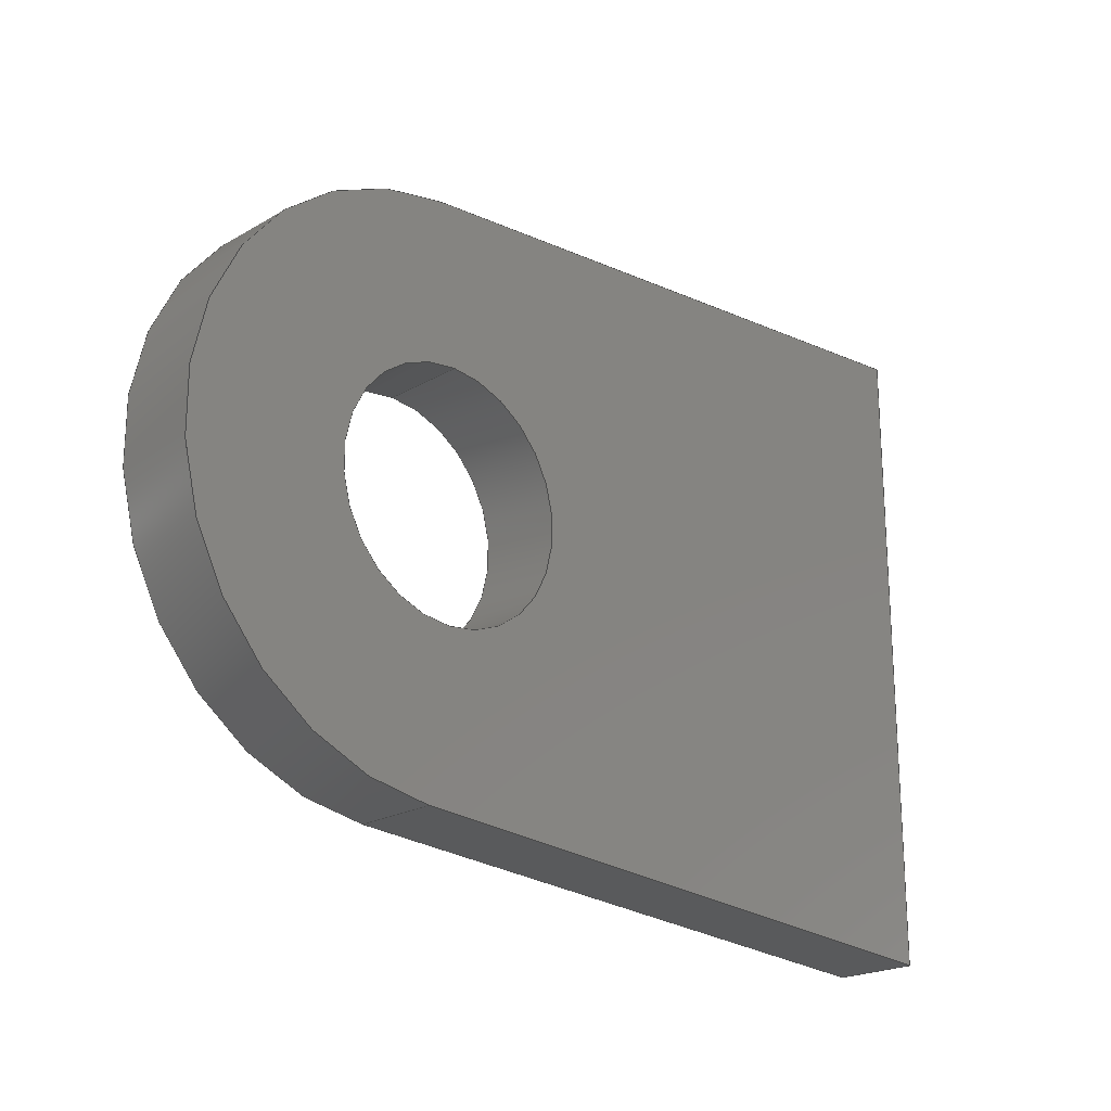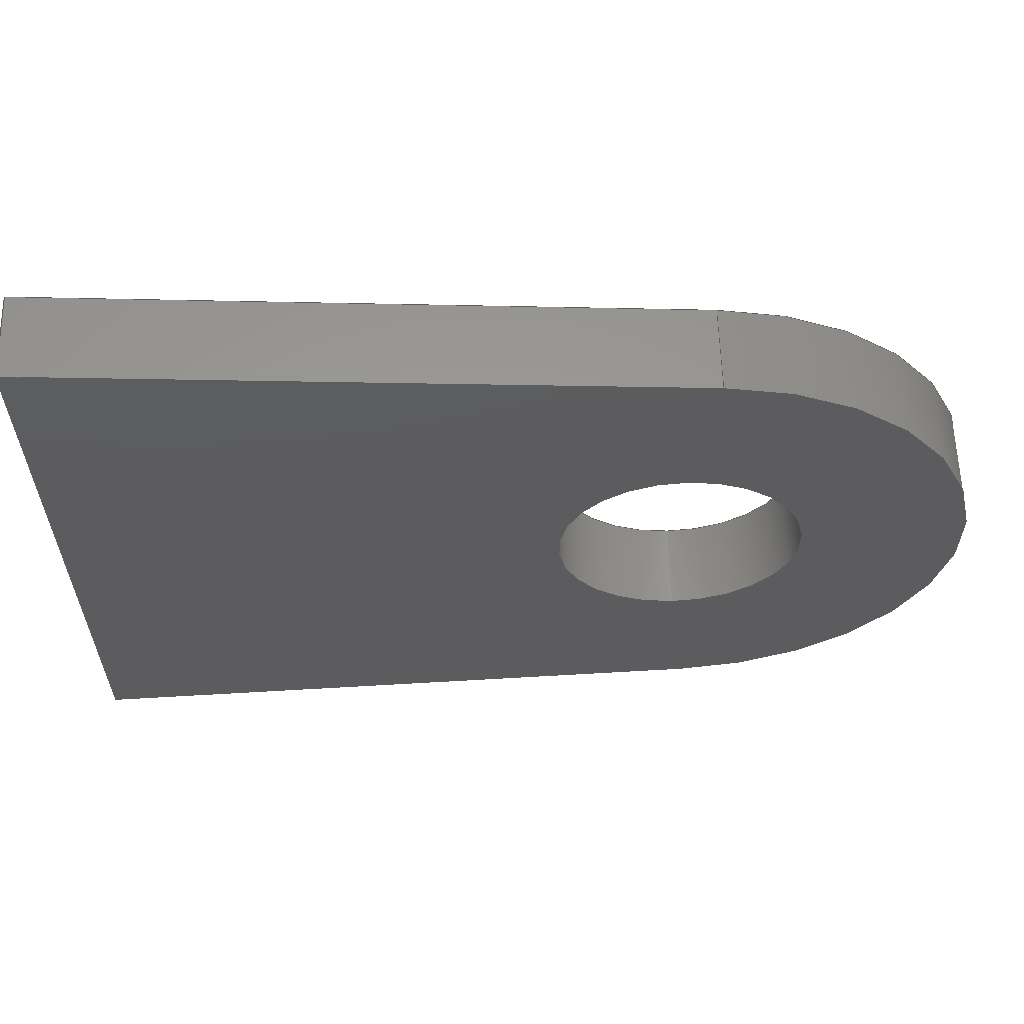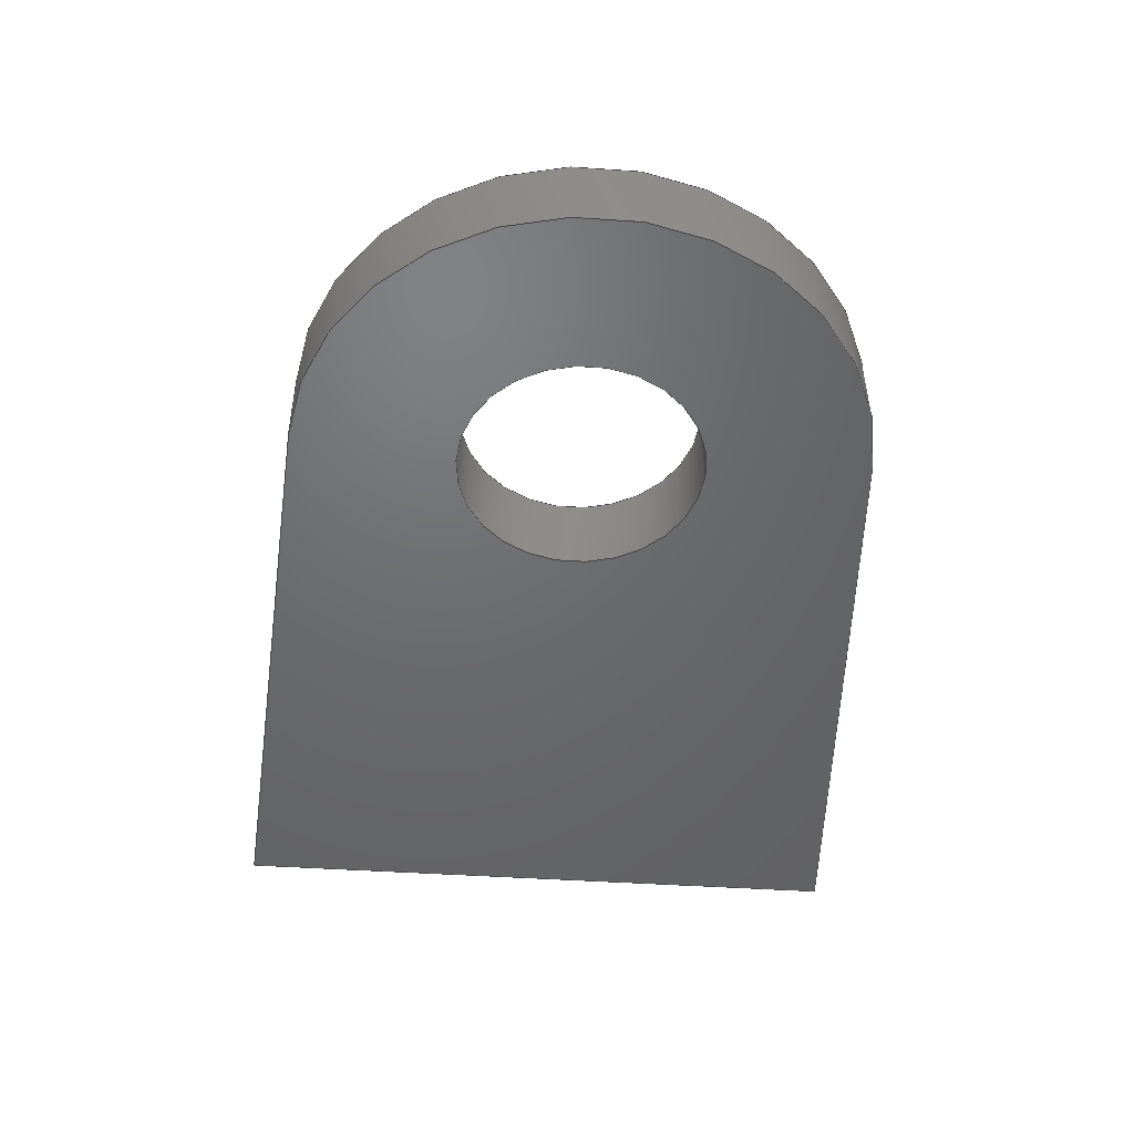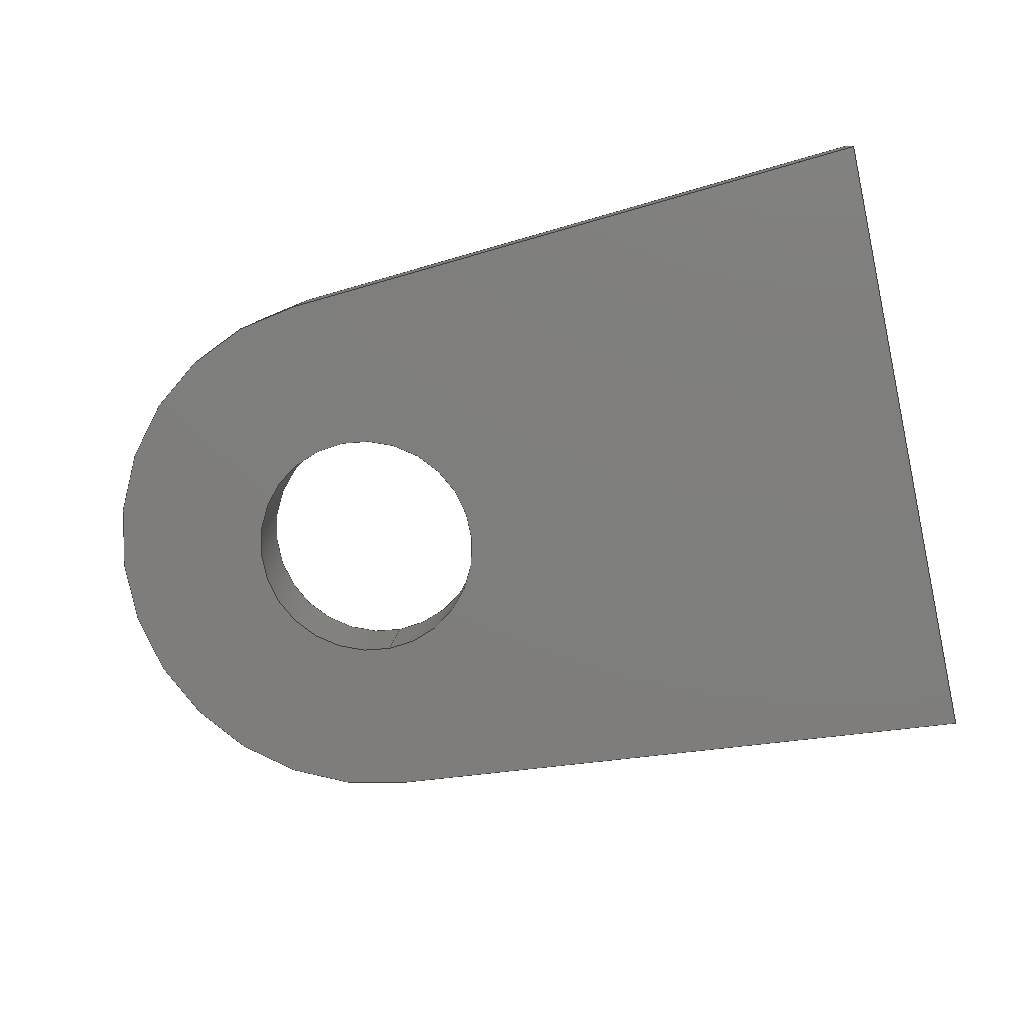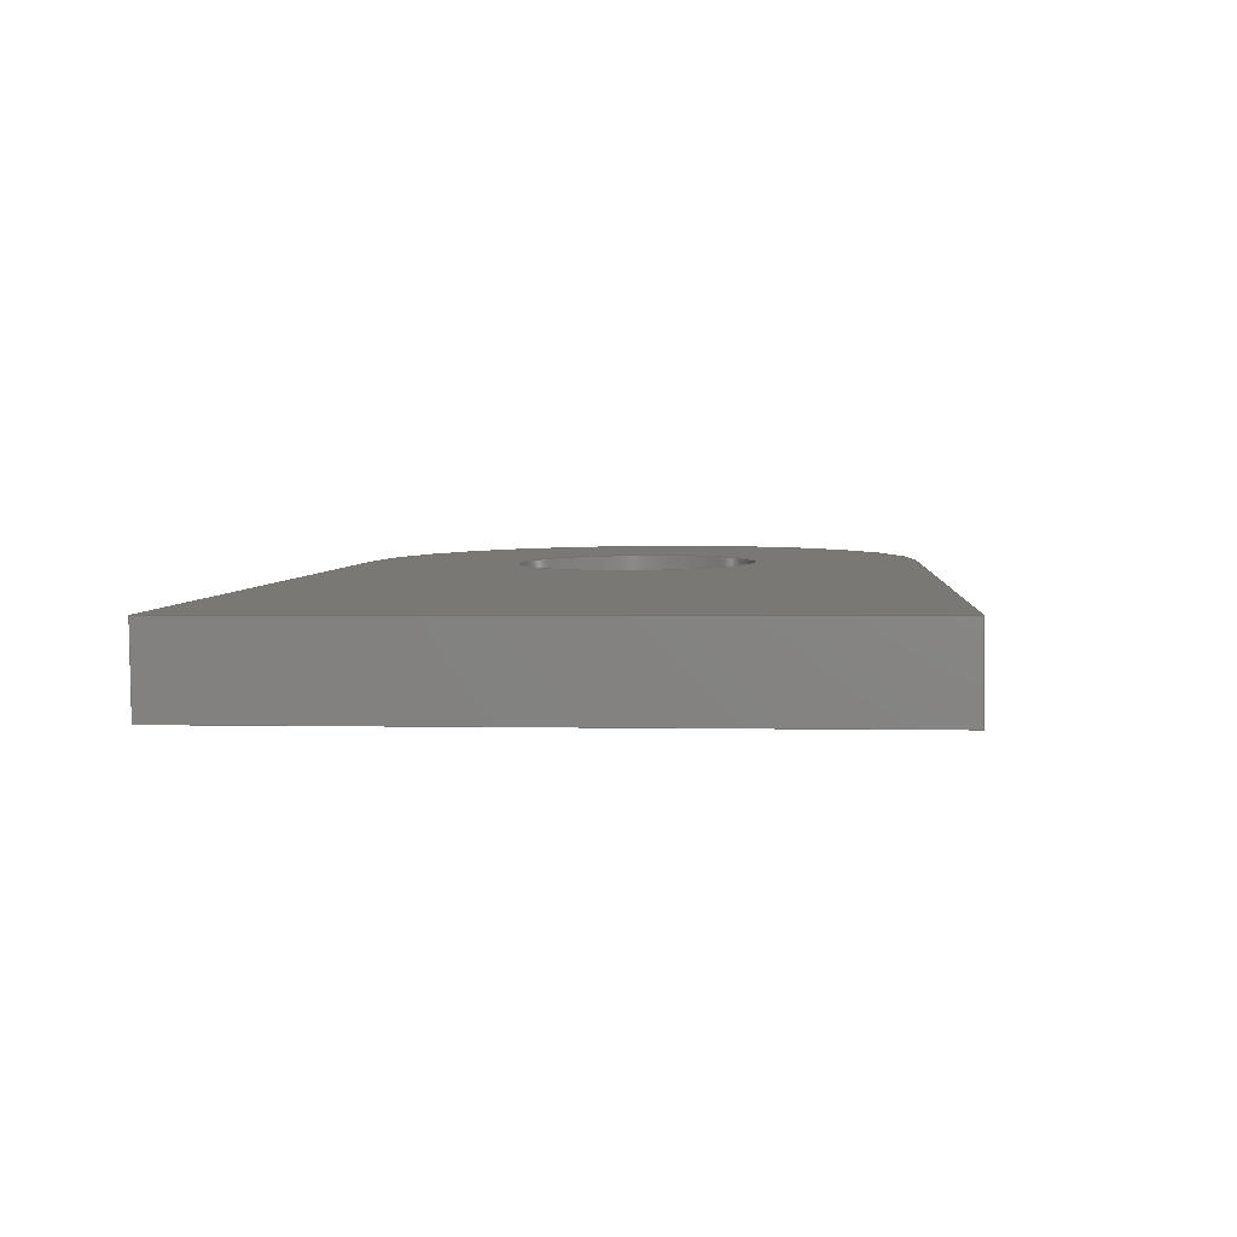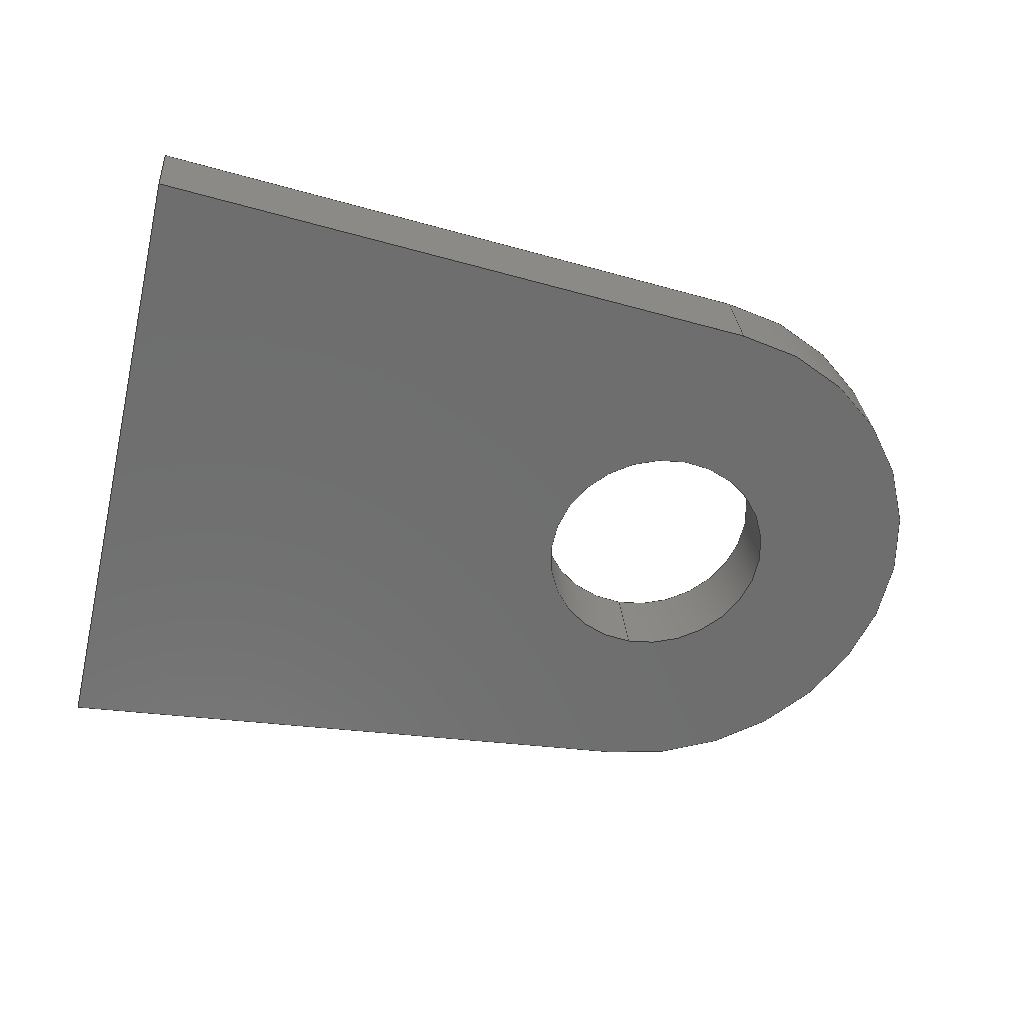
<metadata>
{"format":"iges","ext":"igs","renderer":"f3d","projection":"perspective","resolution":1024,"background":"white","views":[{"elev":-21.2,"azim":130.9,"up":"+Y"},{"elev":59.9,"azim":-6.5,"up":"+Y"},{"elev":-43.5,"azim":85.4,"up":"+Z"},{"elev":-79.7,"azim":-168.0,"up":"+Z"},{"elev":0.2,"azim":-83.1,"up":"+Z"},{"elev":-61.3,"azim":-13.4,"up":"+Z"}]}
</metadata>
<code>
START RECORD GO HERE.
1H,,1H;,20HCNEXT - IGES PRODUCT,51H20M_FR_A0800a (chape fond plat cockpi
t arriere).igs,44HIBM CATIA IGES - CATIA Version 5 Release 19 ,27HCATIA
Version 5 Release 19 ,32,75,6,75,15,16HChape_RL_Cockpit,1,2,2HMM,1000,
1,15H2.02e+07,0.001,1e+04,17HMartin Kawczynski,15HDESKTOP-UDL
M1FC,11,0,15H2.02e+07,;
     406       1       0       0       0       0       0       000010201
     406       0       0       1      15                               0
     108       2       0       0       0       0       0       001010001
     108       0       0       2       0                               0
     110       4       0       0       0       0       0       001010001
     110       0       0       2       0                               0
     110       6       0       0       0       0       0       001010001
     110       0       0       2       0                               0
     110       8       0       0       0       0       0       001010001
     110       0       0       2       0                               0
     110      10       0       0       0       0       0       001010001
     110       0       0       2       0                               0
     102      12       0       0       0       0       0       001010001
     102       0       0       1       0                               0
     142      13       0       0       0       0       0       001010001
     142       0       0       1       0                               0
     144      14       0       0   10000       0       0       000000000
     144       0       0       1       0                               0
     110      15       0       0       0       0       0       001010001
     110       0       0       2       0                               0
     110      17       0       0       0       0       0       001010001
     110       0       0       2       0                               0
     120      19       0       0       0       0       0       001010001
     120       0       0       1       0                               0
     110      20       0       0       0       0       0       001010001
     110       0       0       2       0                               0
     124      22       0       0       0       0       0       001020201
     124       0       0       3       0                               0
     100      25       0       0       0       0      27       001010001
     100       0       0       1       0                               0
     110      26       0       0       0       0       0       001010001
     110       0       0       2       0                               0
     124      28       0       0       0       0       0       001020201
     124       0       0       3       0                               0
     100      31       0       0       0       0      33       001010001
     100       0       0       1       0                               0
     102      32       0       0       0       0       0       001010001
     102       0       0       1       0                               0
     142      33       0       0       0       0       0       001010001
     142       0       0       1       0                               0
     144      34       0       0   10000       0       0       000000000
     144       0       0       1       0                               0
     110      35       0       0       0       0       0       001010001
     110       0       0       2       0                               0
     110      37       0       0       0       0       0       001010001
     110       0       0       2       0                               0
     120      39       0       0       0       0       0       001010001
     120       0       0       1       0                               0
     110      40       0       0       0       0       0       001010001
     110       0       0       2       0                               0
     124      42       0       0       0       0       0       001020201
     124       0       0       3       0                               0
     100      45       0       0       0       0      51       001010001
     100       0       0       1       0                               0
     110      46       0       0       0       0       0       001010001
     110       0       0       2       0                               0
     124      48       0       0       0       0       0       001020201
     124       0       0       3       0                               0
     100      51       0       0       0       0      57       001010001
     100       0       0       1       0                               0
     102      52       0       0       0       0       0       001010001
     102       0       0       1       0                               0
     142      53       0       0       0       0       0       001010001
     142       0       0       1       0                               0
     144      54       0       0   10000       0       0       000000000
     144       0       0       1       0                               0
     108      55       0       0       0       0       0       001010001
     108       0       0       2       0                               0
     110      57       0       0       0       0       0       001010001
     110       0       0       2       0                               0
     124      59       0       0       0       0       0       001020201
     124       0       0       3       0                               0
     100      62       0       0       0       0      71       001010001
     100       0       0       1       0                               0
     110      63       0       0       0       0       0       001010001
     110       0       0       2       0                               0
     110      65       0       0       0       0       0       001010001
     110       0       0       2       0                               0
     102      67       0       0       0       0       0       001010001
     102       0       0       1       0                               0
     142      68       0       0       0       0       0       001010001
     142       0       0       1       0                               0
     124      69       0       0       0       0       0       001020201
     124       0       0       3       0                               0
     100      72       0       0       0       0      83       001010001
     100       0       0       1       0                               0
     124      73       0       0       0       0       0       001020201
     124       0       0       3       0                               0
     100      76       0       0       0       0      87       001010001
     100       0       0       1       0                               0
     102      77       0       0       0       0       0       001010001
     102       0       0       1       0                               0
     142      78       0       0       0       0       0       001010001
     142       0       0       1       0                               0
     144      79       0       0   10000       0       0       000000000
     144       0       0       1       0                               0
     108      80       0       0       0       0       0       001010001
     108       0       0       2       0                               0
     110      82       0       0       0       0       0       001010001
     110       0       0       2       0                               0
     110      84       0       0       0       0       0       001010001
     110       0       0       2       0                               0
     110      86       0       0       0       0       0       001010001
     110       0       0       2       0                               0
     110      88       0       0       0       0       0       001010001
     110       0       0       2       0                               0
     102      90       0       0       0       0       0       001010001
     102       0       0       1       0                               0
     142      91       0       0       0       0       0       001010001
     142       0       0       1       0                               0
     144      92       0       0   10000       0       0       000000000
     144       0       0       1       0                               0
     108      93       0       0       0       0       0       001010001
     108       0       0       2       0                               0
     110      95       0       0       0       0       0       001010001
     110       0       0       2       0                               0
     124      97       0       0       0       0       0       001020201
     124       0       0       3       0                               0
     100     100       0       0       0       0     117       001010001
     100       0       0       1       0                               0
     110     101       0       0       0       0       0       001010001
     110       0       0       2       0                               0
     110     103       0       0       0       0       0       001010001
     110       0       0       2       0                               0
     102     105       0       0       0       0       0       001010001
     102       0       0       1       0                               0
     142     106       0       0       0       0       0       001010001
     142       0       0       1       0                               0
     124     107       0       0       0       0       0       001020201
     124       0       0       3       0                               0
     100     110       0       0       0       0     129       001010001
     100       0       0       1       0                               0
     124     111       0       0       0       0       0       001020201
     124       0       0       3       0                               0
     100     114       0       0       0       0     133       001010001
     100       0       0       1       0                               0
     102     115       0       0       0       0       0       001010001
     102       0       0       1       0                               0
     142     116       0       0       0       0       0       001010001
     142       0       0       1       0                               0
     144     117       0       0   10000       0       0       000000000
     144       0       0       1       0                               0
     108     118       0       0       0       0       0       001010001
     108       0       0       2       0                               0
     110     120       0       0       0       0       0       001010001
     110       0       0       2       0                               0
     110     122       0       0       0       0       0       001010001
     110       0       0       2       0                               0
     110     124       0       0       0       0       0       001010001
     110       0       0       2       0                               0
     110     126       0       0       0       0       0       001010001
     110       0       0       2       0                               0
     102     128       0       0       0       0       0       001010001
     102       0       0       1       0                               0
     142     129       0       0       0       0       0       001010001
     142       0       0       1       0                               0
     144     130       0       0   10000       0       0       000000000
     144       0       0       1       0                               0
     110     131       0       0       0       0       0       001010001
     110       0       0       2       0                               0
     110     133       0       0       0       0       0       001010001
     110       0       0       2       0                               0
     120     135       0       0       0       0       0       001010001
     120       0       0       1       0                               0
     124     136       0       0       0       0       0       001020201
     124       0       0       3       0                               0
     100     139       0       0       0       0     165       001010001
     100       0       0       1       0                               0
     110     140       0       0       0       0       0       001010001
     110       0       0       2       0                               0
     124     142       0       0       0       0       0       001020201
     124       0       0       3       0                               0
     100     145       0       0       0       0     171       001010001
     100       0       0       1       0                               0
     110     146       0       0       0       0       0       001010001
     110       0       0       2       0                               0
     102     148       0       0       0       0       0       001010001
     102       0       0       1       0                               0
     142     149       0       0       0       0       0       001010001
     142       0       0       1       0                               0
     144     150       0       0   10000       0       0       000000000
     144       0       0       1       0                               0
406,1,15HCorps principal,0,0;                                          1
108,0.9963,1.004e-17,0.08608,-1390,0,         3
-1389,174.1,-76.36,1,0,0;                         3
110,-1389,174.1,-76.36,-1389,                5
174.1,-74.86,0,0;                                          5
110,-1389,174.1,-74.86,-1389,                7
162.6,-74.86,0,0;                                          7
110,-1389,162.6,-74.86,-1389,                9
162.6,-76.36,0,0;                                          9
110,-1389,162.6,-76.36,-1389,               11
174.1,-76.36,0,0;                                         11
102,4,5,7,9,11,0,0;                                                   13
142,0,3,0,13,2,0,0;                                                   15
144,3,1,0,15,0,1,1;                                                   17
110,-1378,168.4,-74.68,-1378,               19
168.4,-73.68,0,0;                                         19
110,-1378,170.5,-75.42,-1378,               21
170.5,-73.93,0,0;                                          21
120,19,21,0,6.283,0,0;                                        23
110,-1378,170.5,-73.93,-1378,                25
170.5,-75.42,0,0;                                         25
124,0,-0.9963,-0.08608,-1378,1,0,            27
-8.674e-19,168.4,0,-0.08608,0.9963,         27
-75.42,0,0;                                                     27
100,0,0,0,2.15,0,-2.15,0,0,0;                               29
110,-1378,166.2,-75.42,-1378,               31
166.2,-73.93,0,0;                                          31
124,0,-0.9963,0.08608,-1378,-1,0,            33
8.674e-19,168.4,0,-0.08608,-0.9963,         33
-73.93,0,0;                                                      33
100,0,0,0,2.15,0,-2.15,0,0,0;                               35
102,4,25,29,31,35,0,0;                                                37
142,0,23,0,37,2,0,0;                                                  39
144,23,1,0,39,0,1,1;                                                  41
110,-1378,168.4,-74.68,-1378,               43
168.4,-73.68,0,0;                                         43
110,-1378,166.2,-75.42,-1378,               45
166.2,-73.93,0,0;                                          45
120,43,45,0,6.283,0,0;                                        47
110,-1378,166.2,-73.93,-1378,                49
166.2,-75.42,0,0;                                         49
124,0,0.9963,-0.08608,-1378,-1,0,            51
-8.674e-19,168.4,0,0.08608,0.9963,          51
-75.42,0,0;                                                     51
100,0,0,0,2.15,0,-2.15,0,0,0;                               53
110,-1378,170.5,-75.42,-1378,               55
170.5,-73.93,0,0;                                          55
124,0,0.9963,0.08608,-1378,1,0,              57
8.674e-19,168.4,0,0.08608,-0.9963,          57
-73.93,0,0;                                                      57
100,0,0,0,2.15,0,-2.15,0,0,0;                               59
102,4,49,53,55,59,0,0;                                                61
142,0,47,0,61,2,0,0;                                                  63
144,47,1,0,63,0,1,1;                                                  65
108,-0.08608,-8.674e-19,0.9963,44.99,0,        67
-3.873,1.35e-14,44.82,1,0,0;                     67
110,-1389,174.1,-74.86,-1378,               69
173.3,-73.9,0,0;                                         69
124,0.0695,0.9939,0.08608,-1378,            71
0.9976,-0.06976,8.674e-19,168.4,              71
0.006005,0.08587,-0.9963,-73.93,0,0;           71
100,0,0,0,5,0,-4.951,0.6959,0,0;                73
110,-1378,163.4,-73.9,-1389,               75
162.6,-74.86,0,0;                                         75
110,-1389,162.6,-74.86,-1389,               77
174.1,-74.86,0,0;                                         77
102,4,69,73,75,77,0,0;                                                79
142,0,67,0,79,2,0,0;                                                  81
124,-1.058e-13,-0.9963,-0.08608,-1378,      83
1,-1.054e-13,-8.674e-19,168.4,0,                83
-0.08608,0.9963,-73.93,0,0;                          83
100,0,0,0,2.15,0,-2.15,4.531e-13,0,0;                  85
124,-1.058e-13,0.9963,-0.08608,-1378,       87
-1,-1.054e-13,-8.674e-19,168.4,0,               87
0.08608,0.9963,-73.93,0,0;                           87
100,0,0,0,2.15,0,-2.15,-4.531e-13,0,0;                 89
102,2,85,89,0,0;                                                      91
142,0,67,0,91,2,0,0;                                                  93
144,67,1,1,81,93,0,1,1;                                               95
108,0.0695,0.9976,0.006005,76.71,0,          97
-1378,173.3,-75.39,1,0,0;                        97
110,-1378,173.3,-73.9,-1389,               99
174.1,-74.86,0,0;                                         99
110,-1389,174.1,-74.86,-1389,              101
174.1,-76.36,0,0;                                        101
110,-1389,174.1,-76.36,-1378,              103
173.3,-75.39,0,0;                                        103
110,-1378,173.3,-75.39,-1378,              105
173.3,-73.9,0,0;                                        105
102,4,99,101,103,105,0,0;                                            107
142,0,97,0,107,2,0,0;                                                109
144,97,1,0,109,0,1,1;                                                111
108,-0.08608,-8.674e-19,0.9963,43.49,0,       113
-3.744,1.35e-14,43.33,1,0,0;                    113
110,-1389,162.6,-76.36,-1378,              115
163.4,-75.39,0,0;                                        115
124,0.0695,0.9939,-0.08608,-1378,          117
-0.9976,0.06976,-8.674e-19,168.4,            117
0.006005,0.08587,0.9963,-75.42,0,0;          117
100,0,0,0,5,0,-4.951,0.6959,0,0;               119
110,-1378,173.3,-75.39,-1389,              121
174.1,-76.36,0,0;                                        121
110,-1389,174.1,-76.36,-1389,              123
162.6,-76.36,0,0;                                        123
102,4,115,119,121,123,0,0;                                           125
142,0,113,0,125,2,0,0;                                               127
124,0,0.9963,0.08608,-1378,1,0,             129
8.674e-19,168.4,0,0.08608,-0.9963,         129
-75.42,0,0;                                                    129
100,0,0,0,2.15,0,-2.15,0,0,0;                              131
124,0,-0.9963,0.08608,-1378,-1,0,           133
8.674e-19,168.4,0,-0.08608,-0.9963,        133
-75.42,0,0;                                                    133
100,0,0,0,2.15,0,-2.15,0,0,0;                              135
102,2,131,135,0,0;                                                   137
142,0,113,0,137,2,0,0;                                               139
144,113,1,1,127,139,0,1,1;                                           141
108,-0.0695,0.9976,-0.006005,259.2,0,       143
-1378,163.4,-75.39,1,0,0;                       143
110,-1389,162.6,-76.36,-1389,              145
162.6,-74.86,0,0;                                        145
110,-1389,162.6,-74.86,-1378,              147
163.4,-73.9,0,0;                                        147
110,-1378,163.4,-73.9,-1378,              149
163.4,-75.39,0,0;                                        149
110,-1378,163.4,-75.39,-1389,              151
162.6,-76.36,0,0;                                        151
102,4,145,147,149,151,0,0;                                           153
142,0,143,0,153,2,0,0;                                               155
144,143,1,0,155,0,1,1;                                               157
110,-1378,168.4,-74.68,-1378,              159
168.4,-73.68,0,0;                                        159
110,-1378,163.4,-75.39,-1378,              161
163.4,-73.9,0,0;                                        161
120,159,161,0,6.283,0,0;                                     163
124,0.0695,0.9939,-0.08608,-1378,          165
-0.9976,0.06976,-8.674e-19,168.4,            165
0.006005,0.08587,0.9963,-73.93,0,0;           165
100,0,0,0,5,0,-4.951,0.6959,0,0;               167
110,-1378,173.3,-73.9,-1378,              169
173.3,-75.39,0,0;                                        169
124,0.0695,0.9939,0.08608,-1378,           171
0.9976,-0.06976,8.674e-19,168.4,             171
0.006005,0.08587,-0.9963,-75.42,0,0;         171
100,0,0,0,5,0,-4.951,0.6959,0,0;               173
110,-1378,163.4,-75.39,-1378,              175
163.4,-73.9,0,0;                                        175
102,4,167,169,173,175,0,0;                                           177
142,0,163,0,177,2,0,0;                                               179
144,163,1,0,179,0,1,1;                                               181
S      1G      5D    182P    150
</code>
